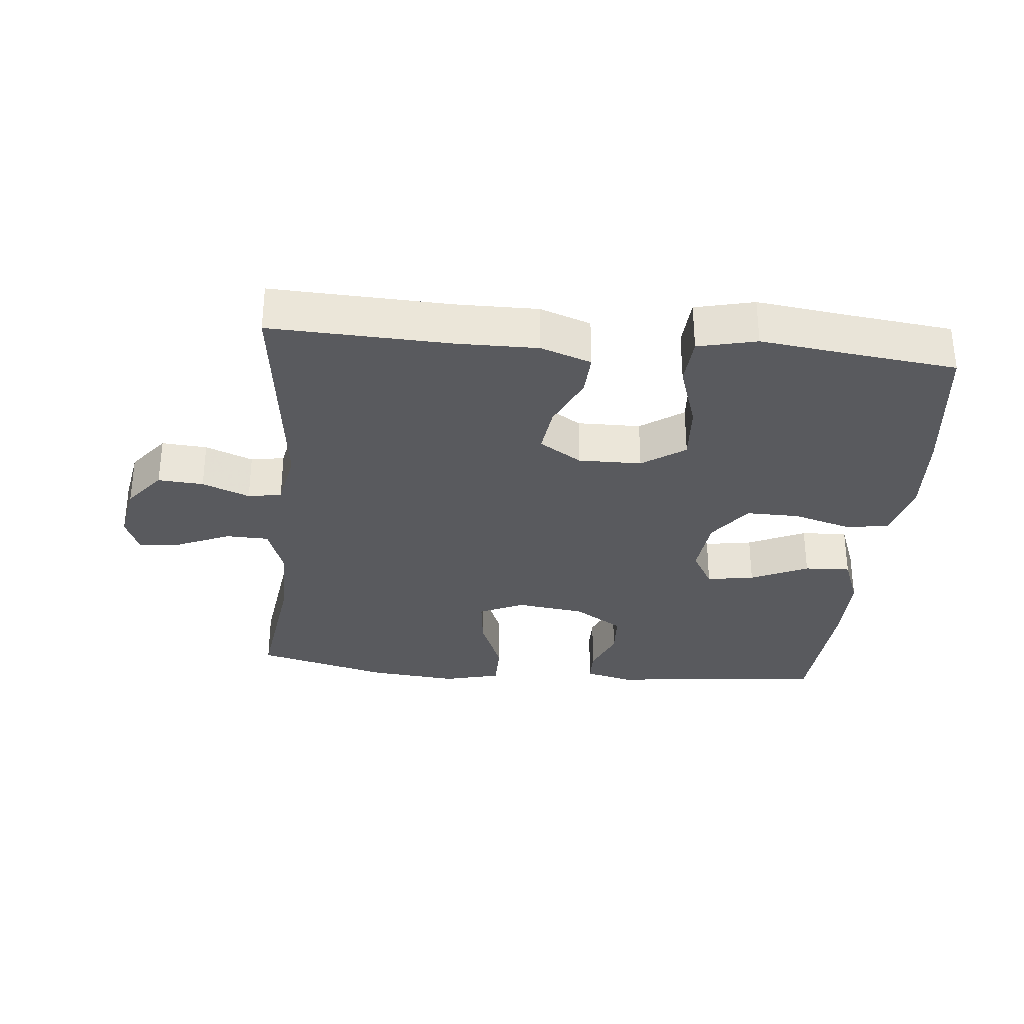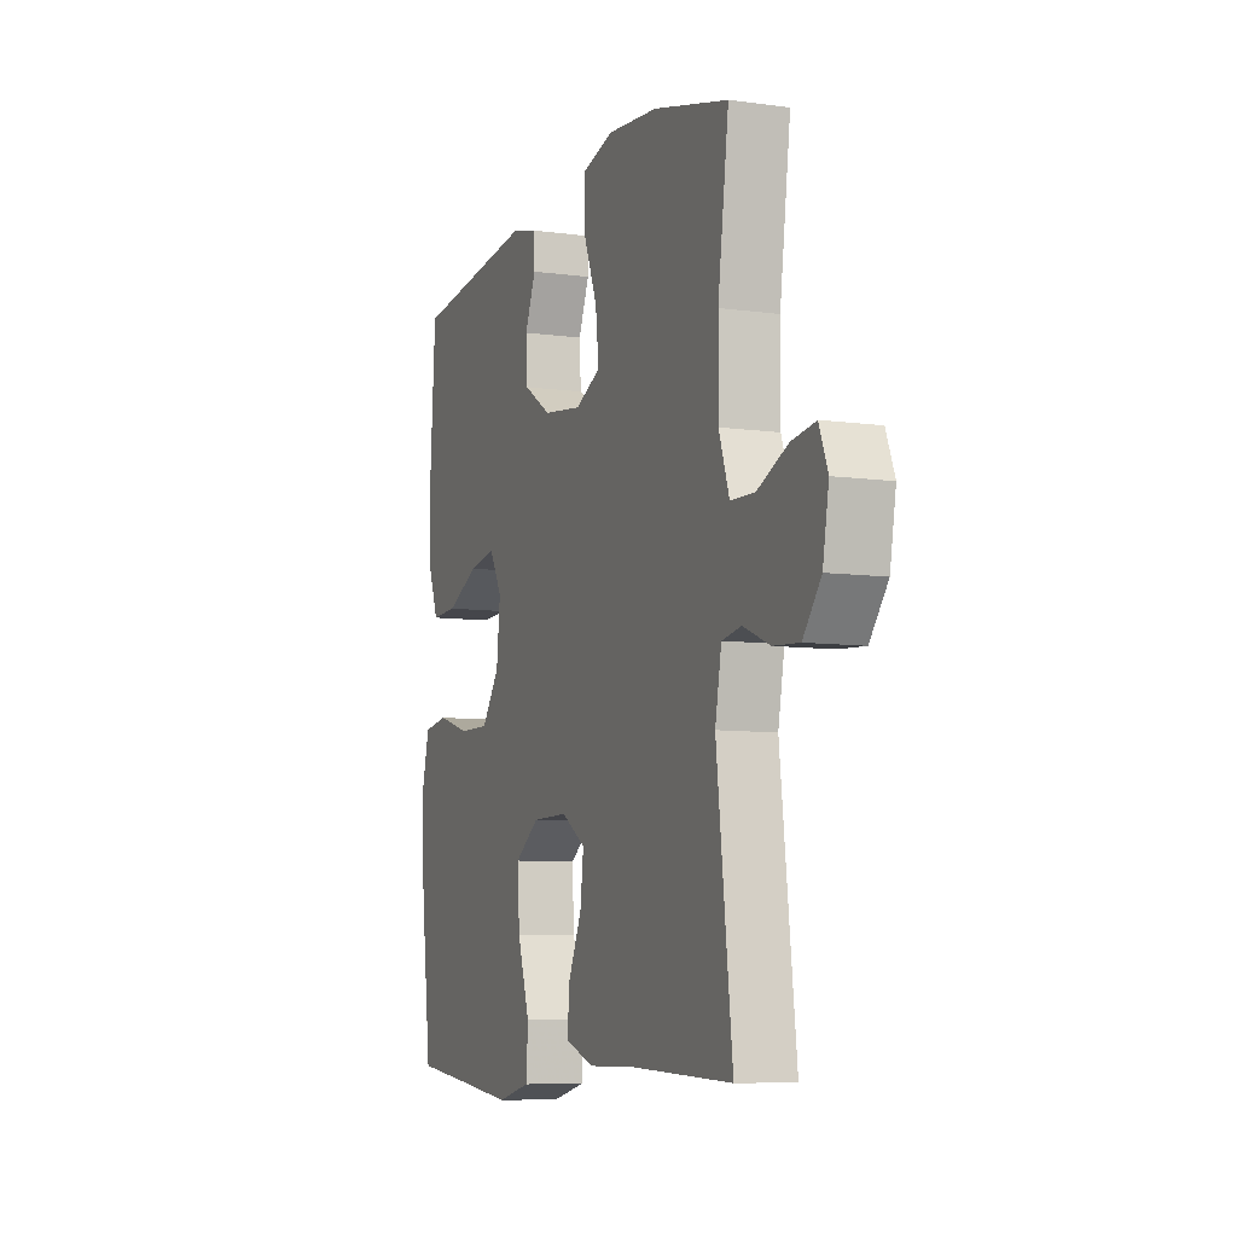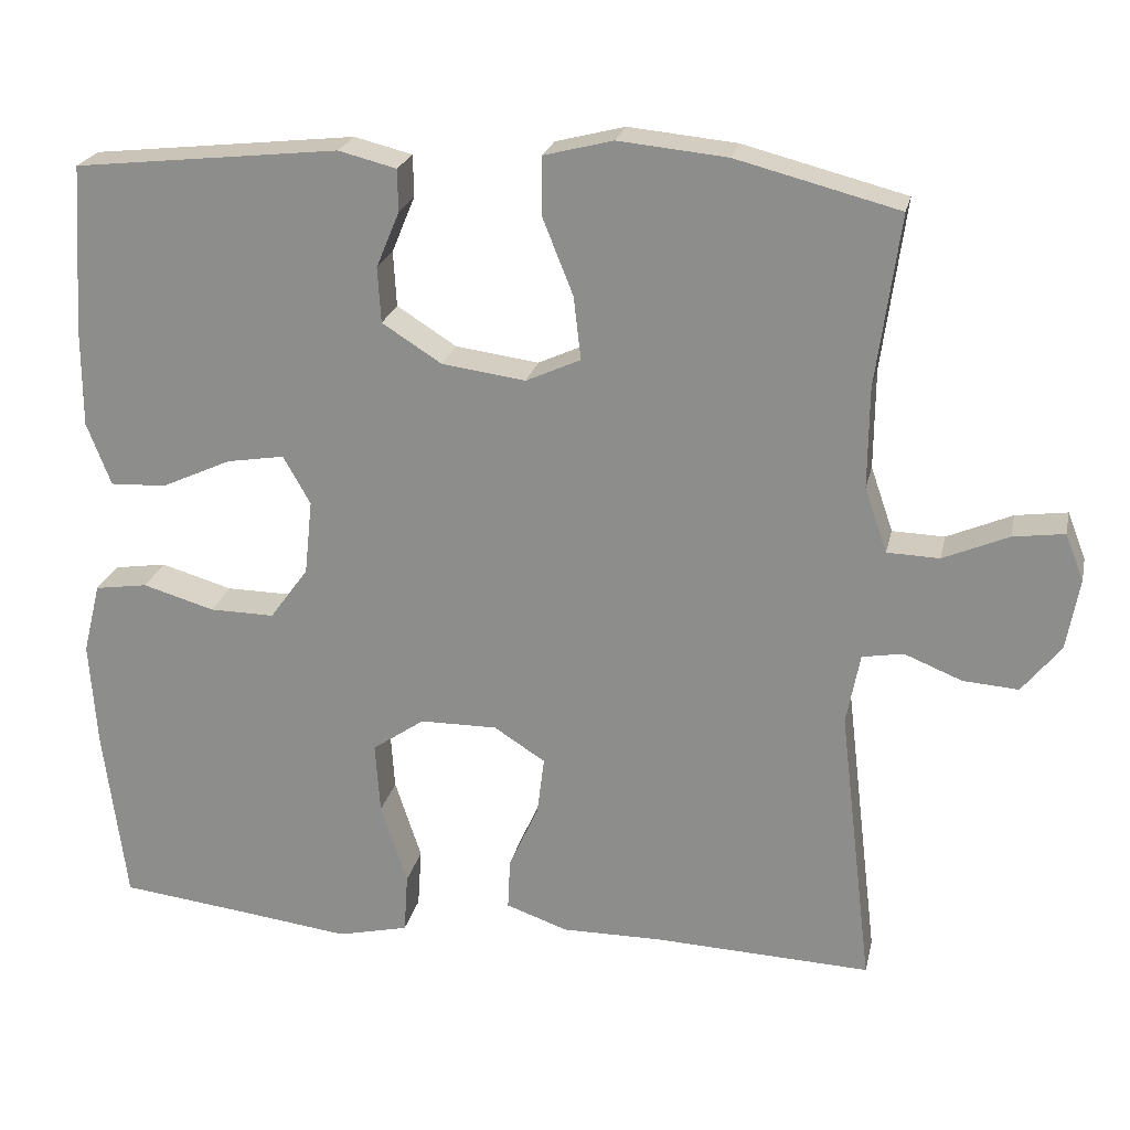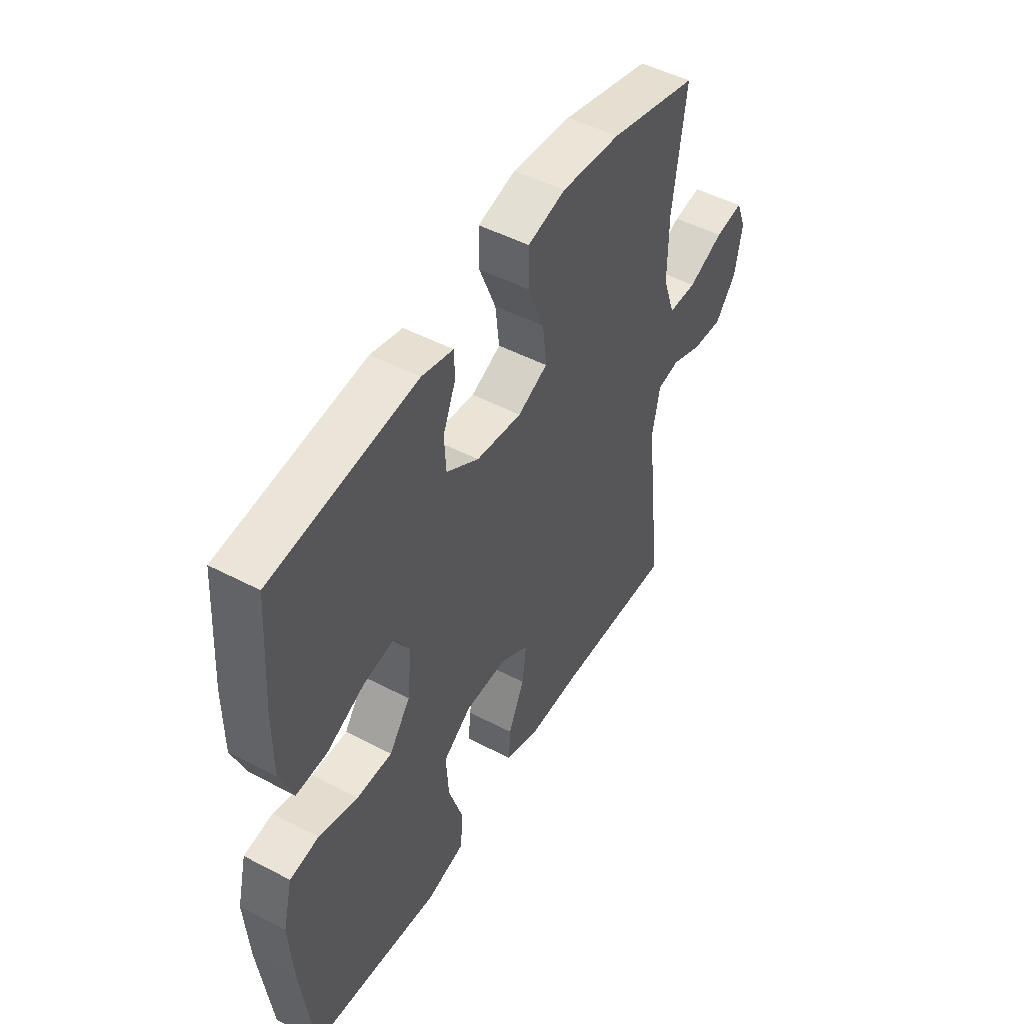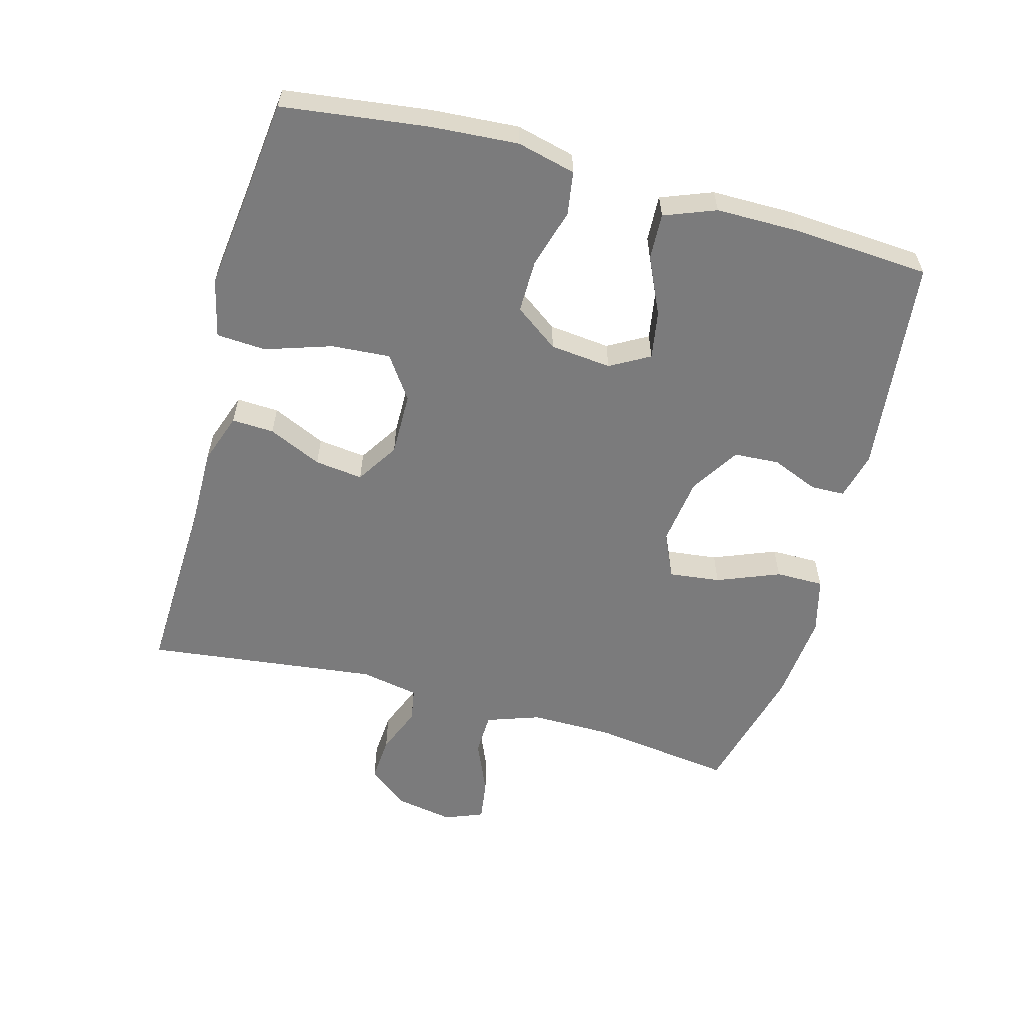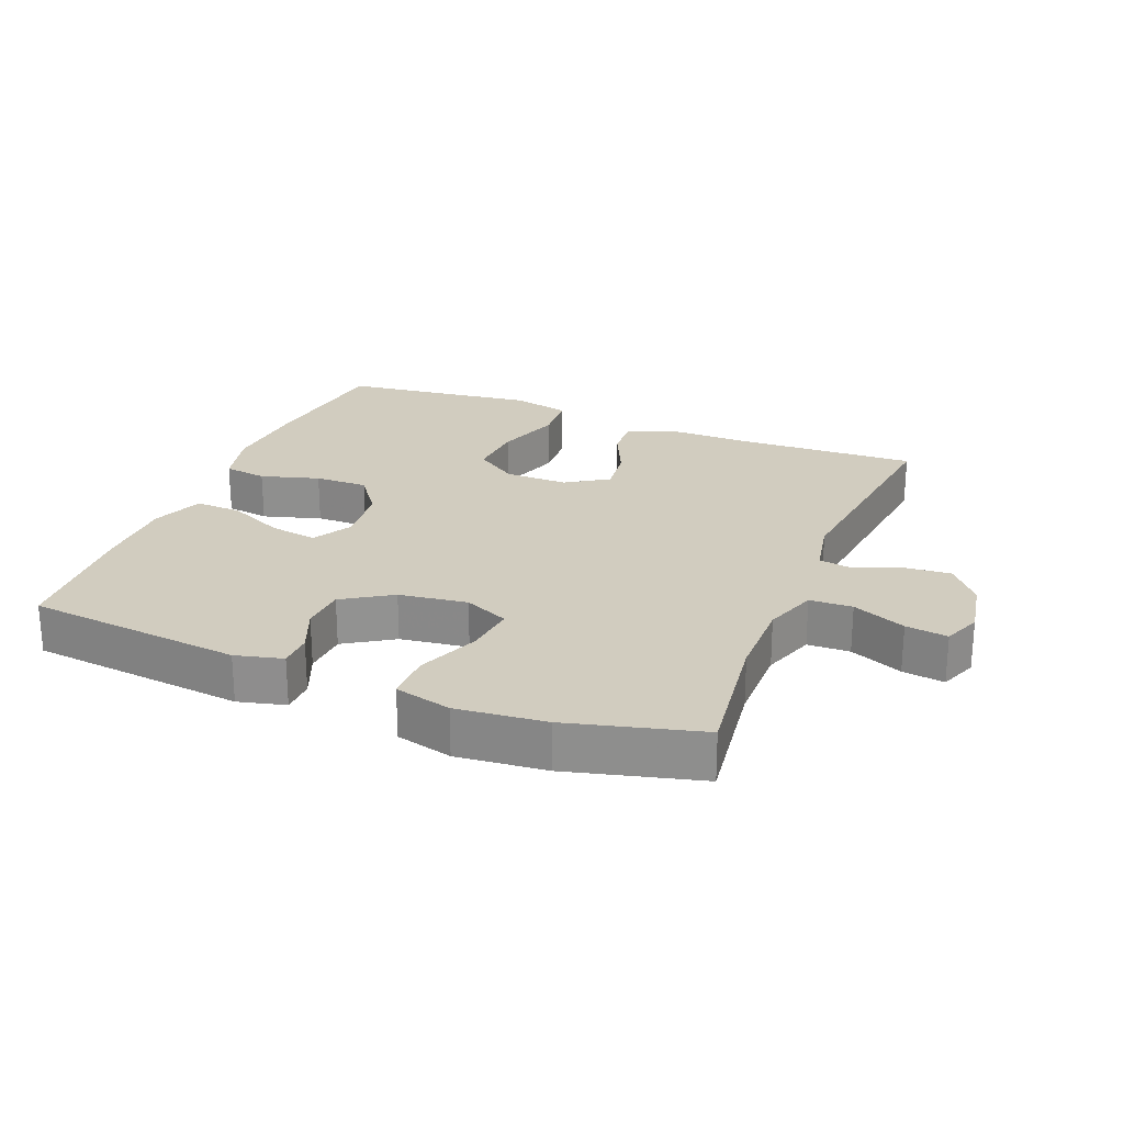
<metadata>
{"format":"obj","ext":"obj","renderer":"f3d","projection":"perspective","resolution":1024,"background":"white","views":[{"elev":-31.6,"azim":174.5,"up":"+Y"},{"elev":-7.9,"azim":68.8,"up":"+Z"},{"elev":22.9,"azim":12.2,"up":"+Z"},{"elev":49.0,"azim":-59.8,"up":"+Z"},{"elev":-58.5,"azim":-105.2,"up":"+Y"},{"elev":24.0,"azim":21.8,"up":"+Y"}]}
</metadata>
<code>
v -0.5 0.07 0.5
v -0.17 0.07 0.536
v -0.098 0.07 0.518
v -0.097 0.07 0.466
v -0.126 0.07 0.396
v -0.122 0.07 0.327
v -0.048 0.07 0.28
v 0.056 0.07 0.266
v 0.124 0.07 0.297
v 0.115 0.07 0.375
v 0.077 0.07 0.47
v 0.077 0.07 0.543
v 0.163 0.07 0.565
v 0.298 0.07 0.552
v 0.5 0.07 0.5
v 0.471 0.07 0.287
v 0.47 0.07 0.162
v 0.498 0.07 0.081
v 0.563 0.07 0.079
v 0.644 0.07 0.114
v 0.708 0.07 0.123
v 0.731 0.07 0.065
v 0.715 0.07 -0.024
v 0.667 0.07 -0.084
v 0.598 0.07 -0.079
v 0.526 0.07 -0.05
v 0.475 0.07 -0.059
v 0.458 0.07 -0.148
v 0.5 0.07 -0.5
v 0.228 0.07 -0.489
v 0.105 0.07 -0.49
v 0.028 0.07 -0.463
v 0.031 0.07 -0.399
v 0.068 0.07 -0.318
v 0.077 0.07 -0.245
v 0.013 0.07 -0.204
v -0.083 0.07 -0.205
v -0.148 0.07 -0.25
v -0.142 0.07 -0.339
v -0.109 0.07 -0.44
v -0.114 0.07 -0.515
v -0.203 0.07 -0.536
v -0.338 0.07 -0.519
v -0.5 0.07 -0.5
v -0.528 0.07 -0.279
v -0.537 0.07 -0.147
v -0.515 0.07 -0.058
v -0.449 0.07 -0.048
v -0.36 0.07 -0.074
v -0.279 0.07 -0.075
v -0.231 0.07 -0.009
v -0.221 0.07 0.084
v -0.255 0.07 0.144
v -0.327 0.07 0.132
v -0.414 0.07 0.092
v -0.484 0.07 0.089
v -0.514 0.07 0.167
v -0.514 0.07 0.291
v -0.5 0 0.5
v -0.17 0 0.536
v -0.098 0 0.518
v -0.097 0 0.466
v -0.126 0 0.396
v -0.122 0 0.327
v -0.048 0 0.28
v 0.056 0 0.266
v 0.124 0 0.297
v 0.115 0 0.375
v 0.077 0 0.47
v 0.077 0 0.543
v 0.163 0 0.565
v 0.298 0 0.552
v 0.5 0 0.5
v 0.471 0 0.287
v 0.47 0 0.162
v 0.498 0 0.081
v 0.563 0 0.079
v 0.644 0 0.114
v 0.708 0 0.123
v 0.731 0 0.065
v 0.715 0 -0.024
v 0.667 0 -0.084
v 0.598 0 -0.079
v 0.526 0 -0.05
v 0.475 0 -0.059
v 0.458 0 -0.148
v 0.5 0 -0.5
v 0.228 0 -0.489
v 0.105 0 -0.49
v 0.028 0 -0.463
v 0.031 0 -0.399
v 0.068 0 -0.318
v 0.077 0 -0.245
v 0.013 0 -0.204
v -0.083 0 -0.205
v -0.148 0 -0.25
v -0.142 0 -0.339
v -0.109 0 -0.44
v -0.114 0 -0.515
v -0.203 0 -0.536
v -0.338 0 -0.519
v -0.5 0 -0.5
v -0.528 0 -0.279
v -0.537 0 -0.147
v -0.515 0 -0.058
v -0.449 0 -0.048
v -0.36 0 -0.074
v -0.279 0 -0.075
v -0.231 0 -0.009
v -0.221 0 0.084
v -0.255 0 0.144
v -0.327 0 0.132
v -0.414 0 0.092
v -0.484 0 0.089
v -0.514 0 0.167
v -0.514 0 0.291
f 54 55 56 57
f 53 54 57 58
f 46 47 48 49
f 46 49 50
f 43 44 45 46
f 43 46 50
f 42 43 50 51
f 39 40 41 42
f 38 39 42 51
f 31 32 33 34
f 30 31 34 35
f 28 29 30 35
f 27 28 35 36
f 23 24 25 26
f 21 22 23 26
f 19 20 21 26
f 18 19 26 27
f 17 18 27 36
f 13 14 15 16
f 10 11 12 13
f 9 10 13 16
f 8 9 16 17
f 2 3 4 5
f 2 5 6
f 53 58 1 2
f 52 53 2 6
f 37 38 51 52
f 37 52 6 7
f 17 36 37
f 7 8 17 37
f 115 114 113 112
f 116 115 112 111
f 107 106 105 104
f 108 107 104
f 104 103 102 101
f 108 104 101
f 109 108 101 100
f 100 99 98 97
f 109 100 97 96
f 92 91 90 89
f 93 92 89 88
f 93 88 87 86
f 94 93 86 85
f 84 83 82 81
f 84 81 80 79
f 84 79 78 77
f 85 84 77 76
f 94 85 76 75
f 74 73 72 71
f 71 70 69 68
f 74 71 68 67
f 75 74 67 66
f 63 62 61 60
f 64 63 60
f 60 59 116 111
f 64 60 111 110
f 110 109 96 95
f 65 64 110 95
f 95 94 75
f 95 75 66 65
f 1 59 60 2
f 2 60 61 3
f 3 61 62 4
f 4 62 63 5
f 5 63 64 6
f 6 64 65 7
f 7 65 66 8
f 8 66 67 9
f 9 67 68 10
f 10 68 69 11
f 11 69 70 12
f 12 70 71 13
f 13 71 72 14
f 14 72 73 15
f 15 73 74 16
f 16 74 75 17
f 17 75 76 18
f 18 76 77 19
f 19 77 78 20
f 20 78 79 21
f 21 79 80 22
f 22 80 81 23
f 23 81 82 24
f 24 82 83 25
f 25 83 84 26
f 26 84 85 27
f 27 85 86 28
f 28 86 87 29
f 29 87 88 30
f 30 88 89 31
f 31 89 90 32
f 32 90 91 33
f 33 91 92 34
f 34 92 93 35
f 35 93 94 36
f 36 94 95 37
f 37 95 96 38
f 38 96 97 39
f 39 97 98 40
f 40 98 99 41
f 41 99 100 42
f 42 100 101 43
f 43 101 102 44
f 44 102 103 45
f 45 103 104 46
f 46 104 105 47
f 47 105 106 48
f 48 106 107 49
f 49 107 108 50
f 50 108 109 51
f 51 109 110 52
f 52 110 111 53
f 53 111 112 54
f 54 112 113 55
f 55 113 114 56
f 56 114 115 57
f 57 115 116 58
f 58 116 59 1

</code>
